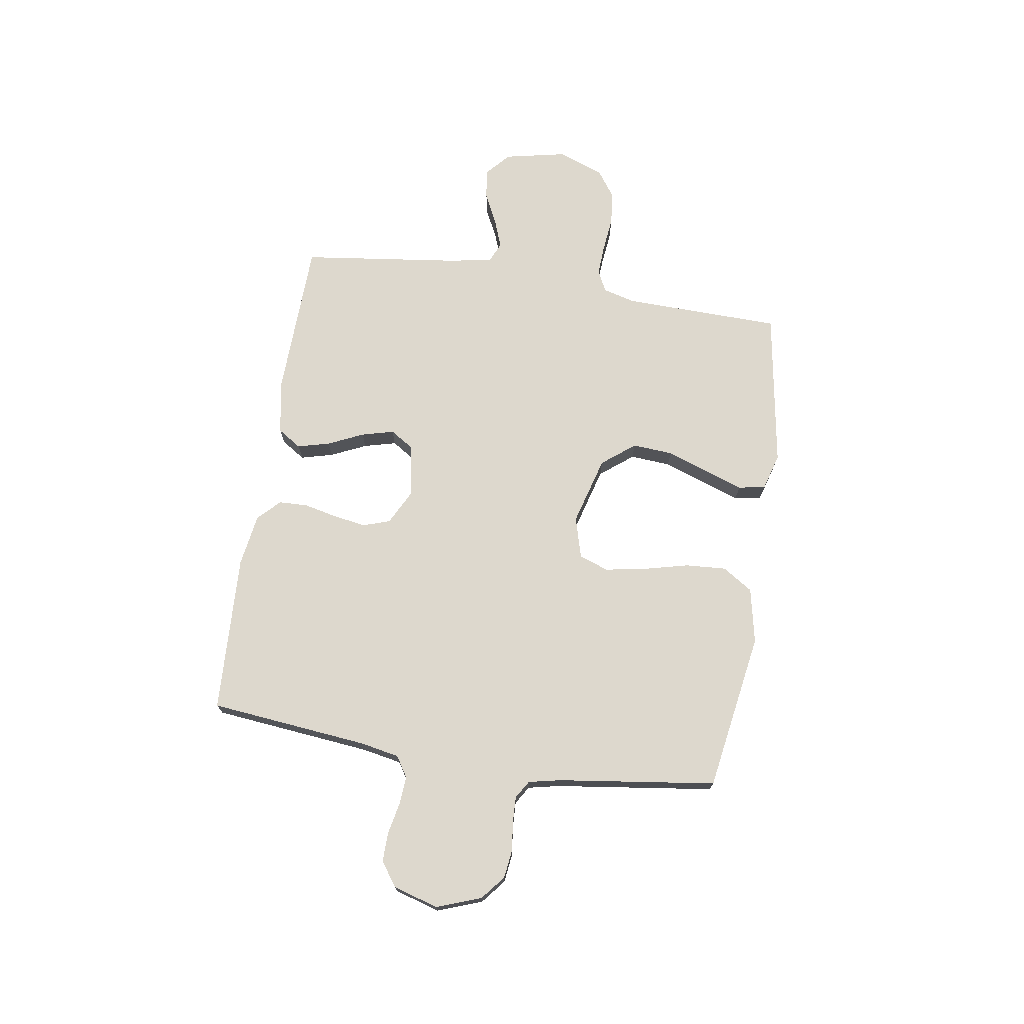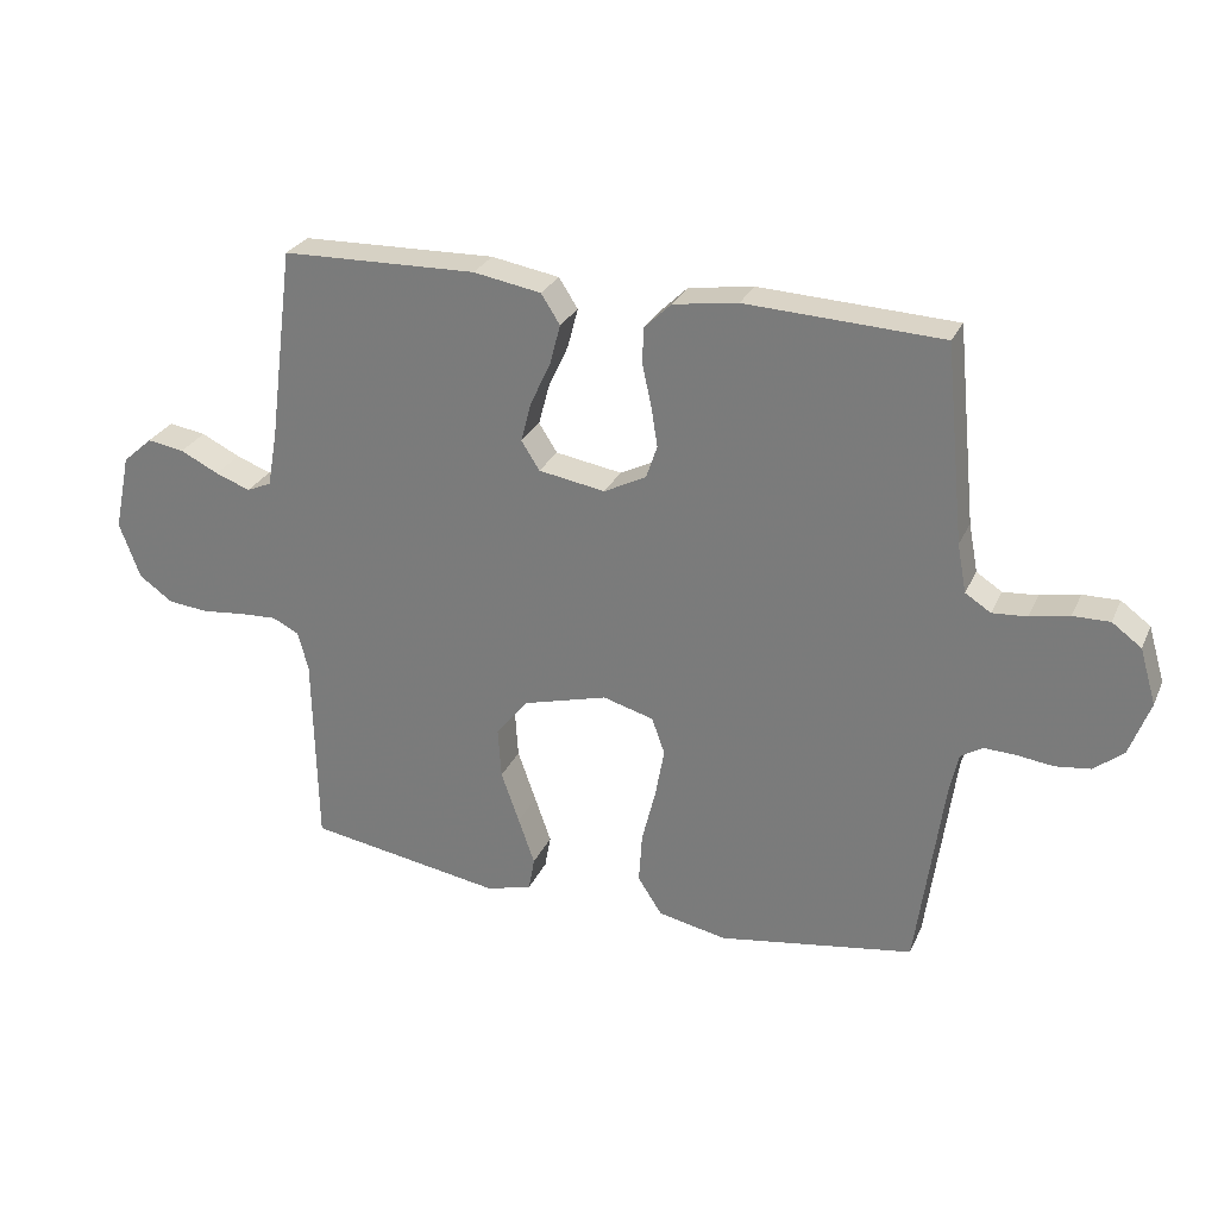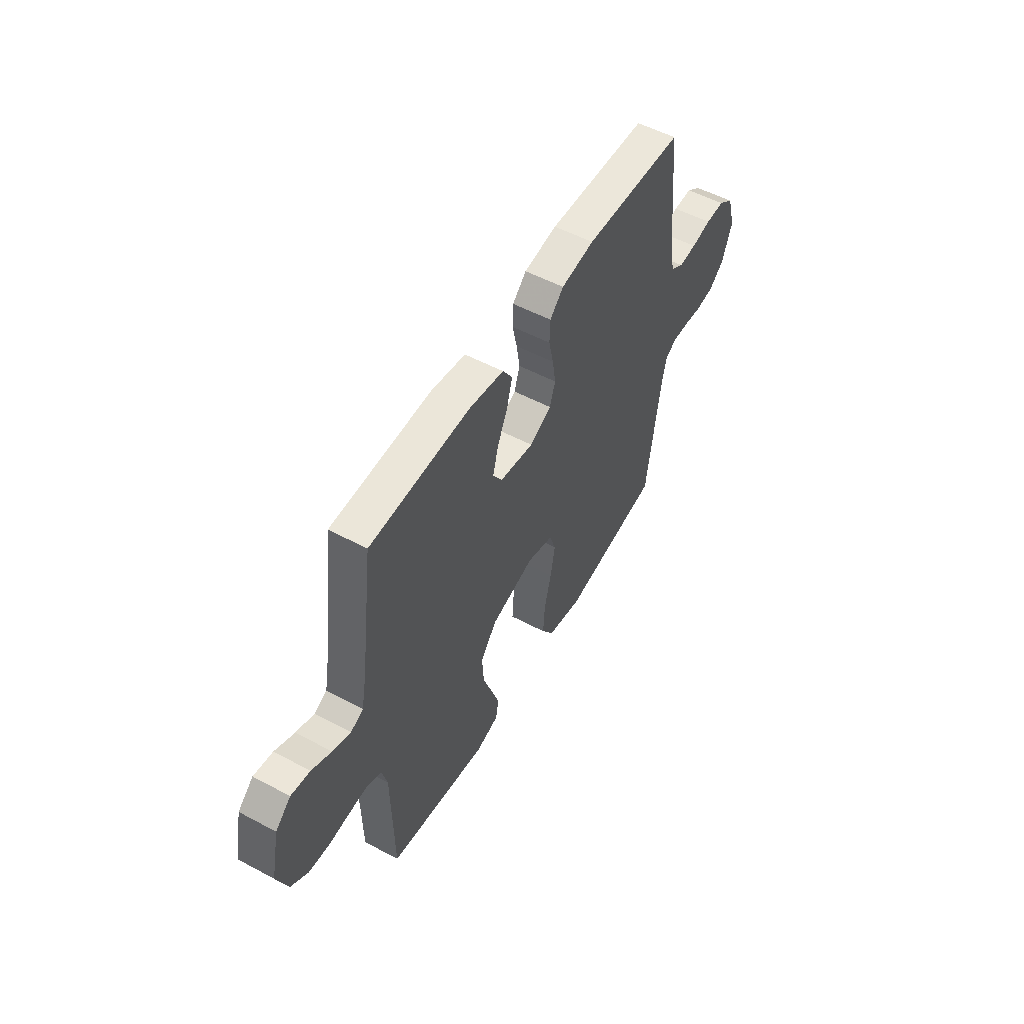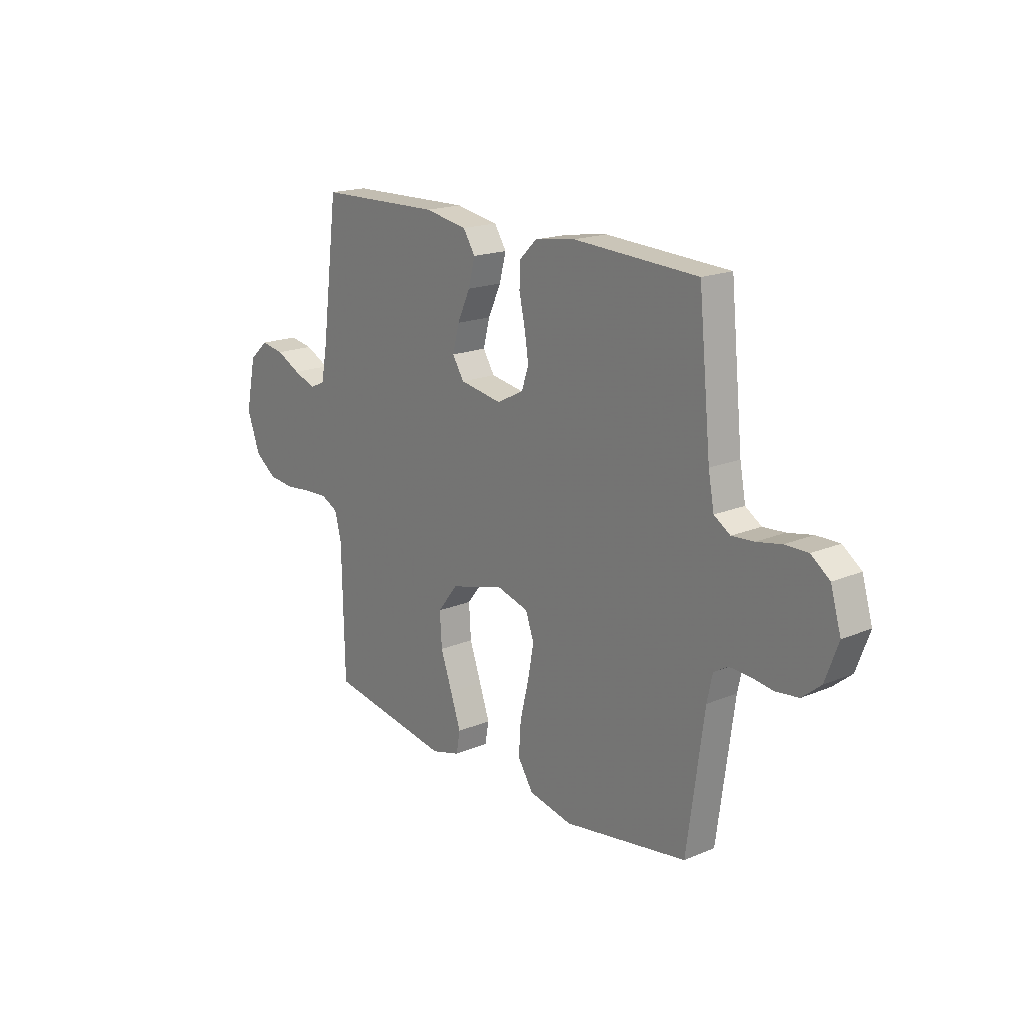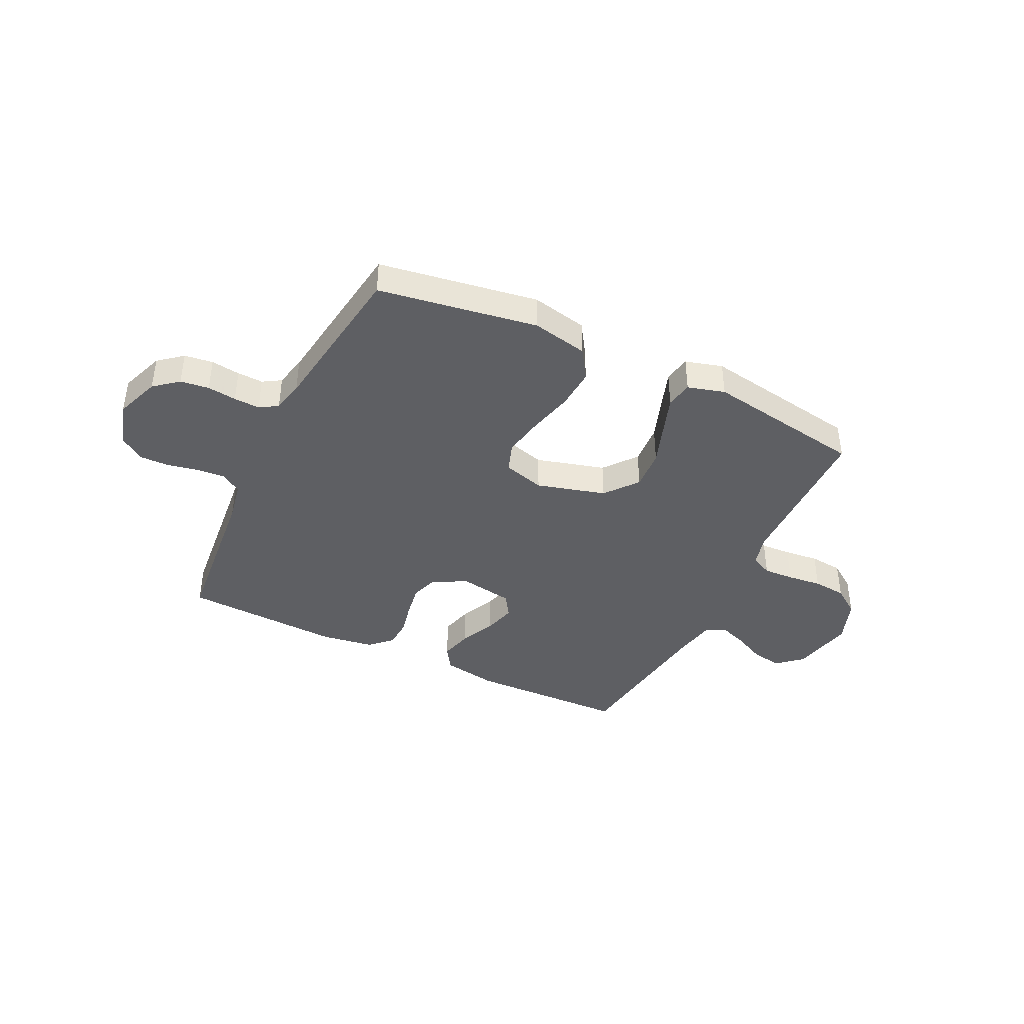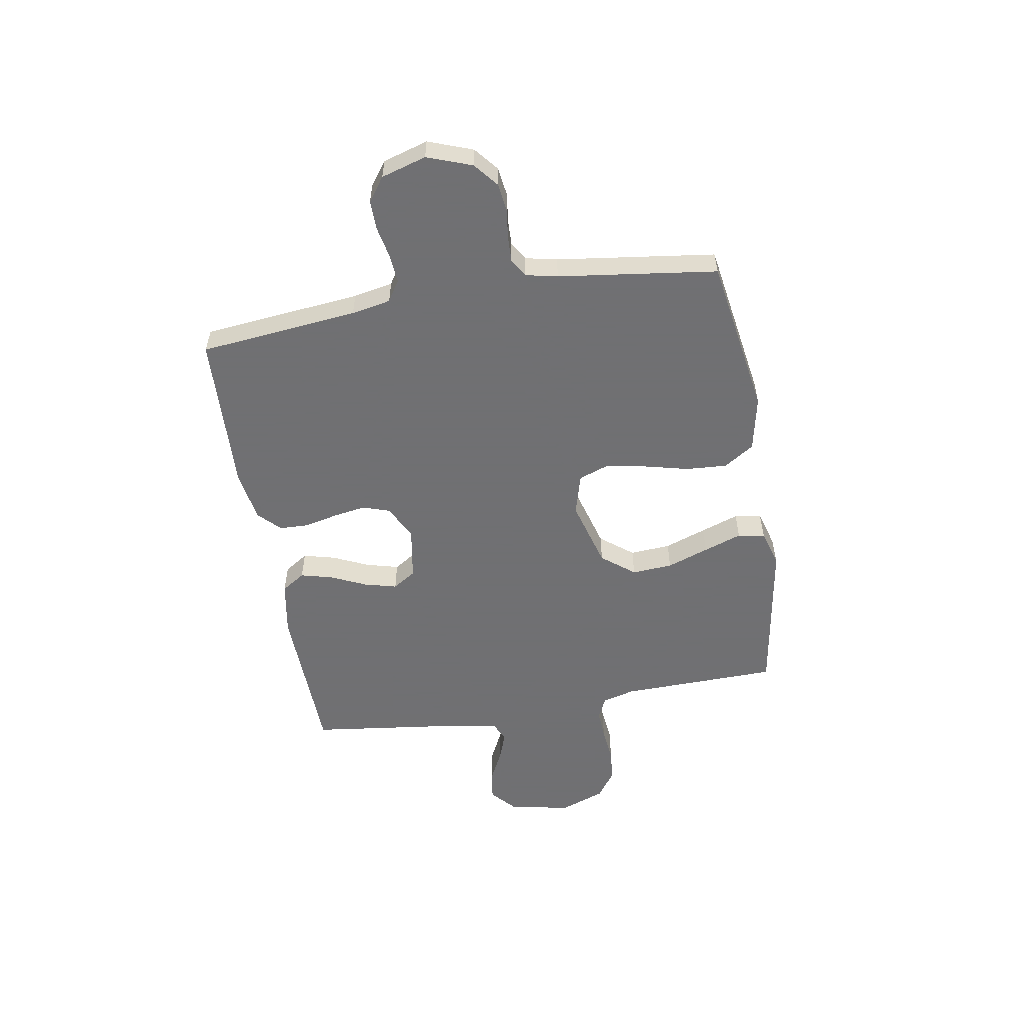
<metadata>
{"format":"obj","ext":"obj","renderer":"f3d","projection":"perspective","resolution":1024,"background":"white","views":[{"elev":72.1,"azim":99.0,"up":"+Y"},{"elev":27.5,"azim":20.6,"up":"+Z"},{"elev":53.7,"azim":-60.4,"up":"+Z"},{"elev":18.2,"azim":51.0,"up":"+Z"},{"elev":-40.7,"azim":154.1,"up":"+Y"},{"elev":-55.0,"azim":99.8,"up":"+Y"}]}
</metadata>
<code>
v -0.5 0.07 0.5
v -0.2 0.07 0.508
v -0.096 0.07 0.49
v -0.067 0.07 0.445
v -0.083 0.07 0.384
v -0.114 0.07 0.317
v -0.13 0.07 0.256
v -0.102 0.07 0.212
v 0 0.07 0.195
v 0.065 0.07 0.228
v 0.082 0.07 0.279
v 0.072 0.07 0.341
v 0.058 0.07 0.404
v 0.06 0.07 0.459
v 0.101 0.07 0.499
v 0.2 0.07 0.514
v 0.5 0.07 0.5
v 0.53 0.07 0.2
v 0.544 0.07 0.126
v 0.583 0.07 0.101
v 0.636 0.07 0.105
v 0.696 0.07 0.117
v 0.752 0.07 0.118
v 0.797 0.07 0.085
v 0.822 0.07 0
v 0.791 0.07 -0.084
v 0.746 0.07 -0.121
v 0.692 0.07 -0.128
v 0.637 0.07 -0.121
v 0.588 0.07 -0.119
v 0.554 0.07 -0.14
v 0.541 0.07 -0.2
v 0.5 0.07 -0.5
v 0.2 0.07 -0.548
v 0.095 0.07 -0.526
v 0.058 0.07 -0.469
v 0.063 0.07 -0.392
v 0.084 0.07 -0.307
v 0.098 0.07 -0.23
v 0.078 0.07 -0.174
v 0 0.07 -0.152
v -0.13 0.07 -0.188
v -0.179 0.07 -0.25
v -0.174 0.07 -0.327
v -0.146 0.07 -0.406
v -0.121 0.07 -0.478
v -0.13 0.07 -0.529
v -0.2 0.07 -0.549
v -0.5 0.07 -0.5
v -0.506 0.07 -0.2
v -0.522 0.07 -0.139
v -0.563 0.07 -0.119
v -0.621 0.07 -0.122
v -0.686 0.07 -0.129
v -0.749 0.07 -0.123
v -0.801 0.07 -0.086
v -0.833 0.07 0
v -0.808 0.07 0.118
v -0.762 0.07 0.159
v -0.705 0.07 0.15
v -0.646 0.07 0.121
v -0.592 0.07 0.101
v -0.554 0.07 0.118
v -0.539 0.07 0.2
v -0.5 0 0.5
v -0.2 0 0.508
v -0.096 0 0.49
v -0.067 0 0.445
v -0.083 0 0.384
v -0.114 0 0.317
v -0.13 0 0.256
v -0.102 0 0.212
v 0 0 0.195
v 0.065 0 0.228
v 0.082 0 0.279
v 0.072 0 0.341
v 0.058 0 0.404
v 0.06 0 0.459
v 0.101 0 0.499
v 0.2 0 0.514
v 0.5 0 0.5
v 0.53 0 0.2
v 0.544 0 0.126
v 0.583 0 0.101
v 0.636 0 0.105
v 0.696 0 0.117
v 0.752 0 0.118
v 0.797 0 0.085
v 0.822 0 0
v 0.791 0 -0.084
v 0.746 0 -0.121
v 0.692 0 -0.128
v 0.637 0 -0.121
v 0.588 0 -0.119
v 0.554 0 -0.14
v 0.541 0 -0.2
v 0.5 0 -0.5
v 0.2 0 -0.548
v 0.095 0 -0.526
v 0.058 0 -0.469
v 0.063 0 -0.392
v 0.084 0 -0.307
v 0.098 0 -0.23
v 0.078 0 -0.174
v 0 0 -0.152
v -0.13 0 -0.188
v -0.179 0 -0.25
v -0.174 0 -0.327
v -0.146 0 -0.406
v -0.121 0 -0.478
v -0.13 0 -0.529
v -0.2 0 -0.549
v -0.5 0 -0.5
v -0.506 0 -0.2
v -0.522 0 -0.139
v -0.563 0 -0.119
v -0.621 0 -0.122
v -0.686 0 -0.129
v -0.749 0 -0.123
v -0.801 0 -0.086
v -0.833 0 0
v -0.808 0 0.118
v -0.762 0 0.159
v -0.705 0 0.15
v -0.646 0 0.121
v -0.592 0 0.101
v -0.554 0 0.118
v -0.539 0 0.2
f 58 59 60 61
f 58 61 62
f 57 58 62
f 56 57 62
f 53 54 55 56
f 52 53 56 62
f 51 52 62 63
f 47 48 49 50
f 44 45 46 47
f 44 47 50 51
f 35 36 37 38
f 35 38 39
f 32 33 34 35
f 31 32 35 39
f 30 31 39 40
f 26 27 28 29
f 26 29 30
f 21 22 23 24
f 20 21 24 25
f 15 16 17 18
f 15 18 19
f 12 13 14 15
f 11 12 15 19
f 10 11 19 20
f 3 4 5 6
f 3 6 7
f 64 1 2 3
f 64 3 7
f 63 64 7 8
f 43 44 51 63
f 42 43 63 8
f 41 42 8 9
f 26 30 40 41
f 20 25 26 41
f 9 10 20 41
f 125 124 123 122
f 126 125 122
f 126 122 121
f 126 121 120
f 120 119 118 117
f 126 120 117 116
f 127 126 116 115
f 114 113 112 111
f 111 110 109 108
f 115 114 111 108
f 102 101 100 99
f 103 102 99
f 99 98 97 96
f 103 99 96 95
f 104 103 95 94
f 93 92 91 90
f 94 93 90
f 88 87 86 85
f 89 88 85 84
f 82 81 80 79
f 83 82 79
f 79 78 77 76
f 83 79 76 75
f 84 83 75 74
f 70 69 68 67
f 71 70 67
f 67 66 65 128
f 71 67 128
f 72 71 128 127
f 127 115 108 107
f 72 127 107 106
f 73 72 106 105
f 105 104 94 90
f 105 90 89 84
f 105 84 74 73
f 1 65 66 2
f 2 66 67 3
f 3 67 68 4
f 4 68 69 5
f 5 69 70 6
f 6 70 71 7
f 7 71 72 8
f 8 72 73 9
f 9 73 74 10
f 10 74 75 11
f 11 75 76 12
f 12 76 77 13
f 13 77 78 14
f 14 78 79 15
f 15 79 80 16
f 16 80 81 17
f 17 81 82 18
f 18 82 83 19
f 19 83 84 20
f 20 84 85 21
f 21 85 86 22
f 22 86 87 23
f 23 87 88 24
f 24 88 89 25
f 25 89 90 26
f 26 90 91 27
f 27 91 92 28
f 28 92 93 29
f 29 93 94 30
f 30 94 95 31
f 31 95 96 32
f 32 96 97 33
f 33 97 98 34
f 34 98 99 35
f 35 99 100 36
f 36 100 101 37
f 37 101 102 38
f 38 102 103 39
f 39 103 104 40
f 40 104 105 41
f 41 105 106 42
f 42 106 107 43
f 43 107 108 44
f 44 108 109 45
f 45 109 110 46
f 46 110 111 47
f 47 111 112 48
f 48 112 113 49
f 49 113 114 50
f 50 114 115 51
f 51 115 116 52
f 52 116 117 53
f 53 117 118 54
f 54 118 119 55
f 55 119 120 56
f 56 120 121 57
f 57 121 122 58
f 58 122 123 59
f 59 123 124 60
f 60 124 125 61
f 61 125 126 62
f 62 126 127 63
f 63 127 128 64
f 64 128 65 1

</code>
